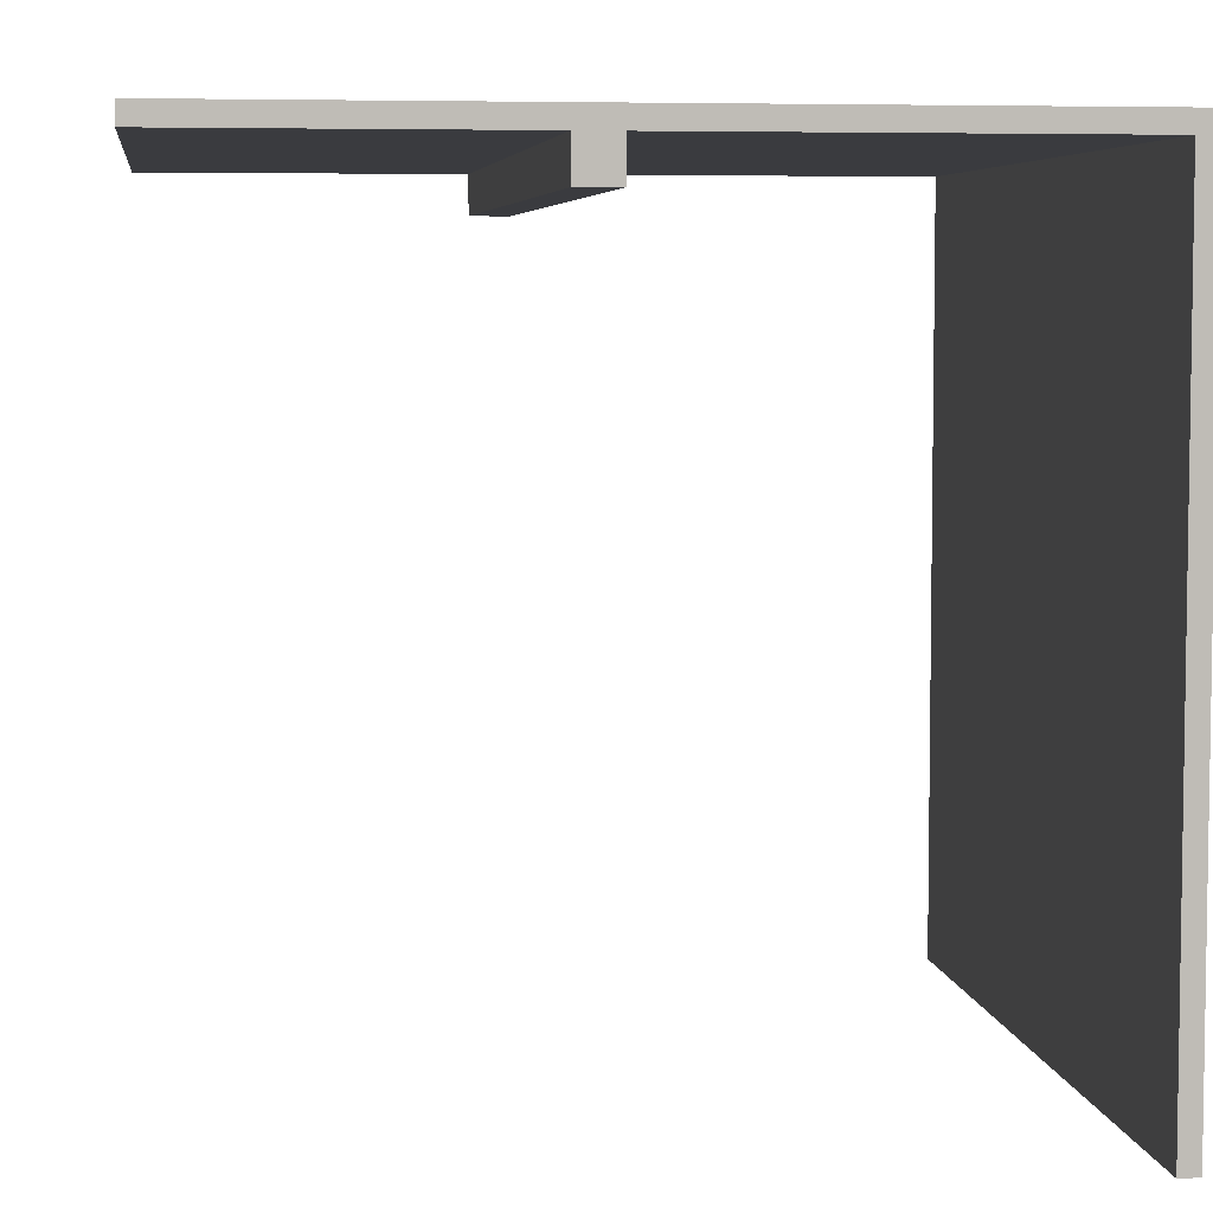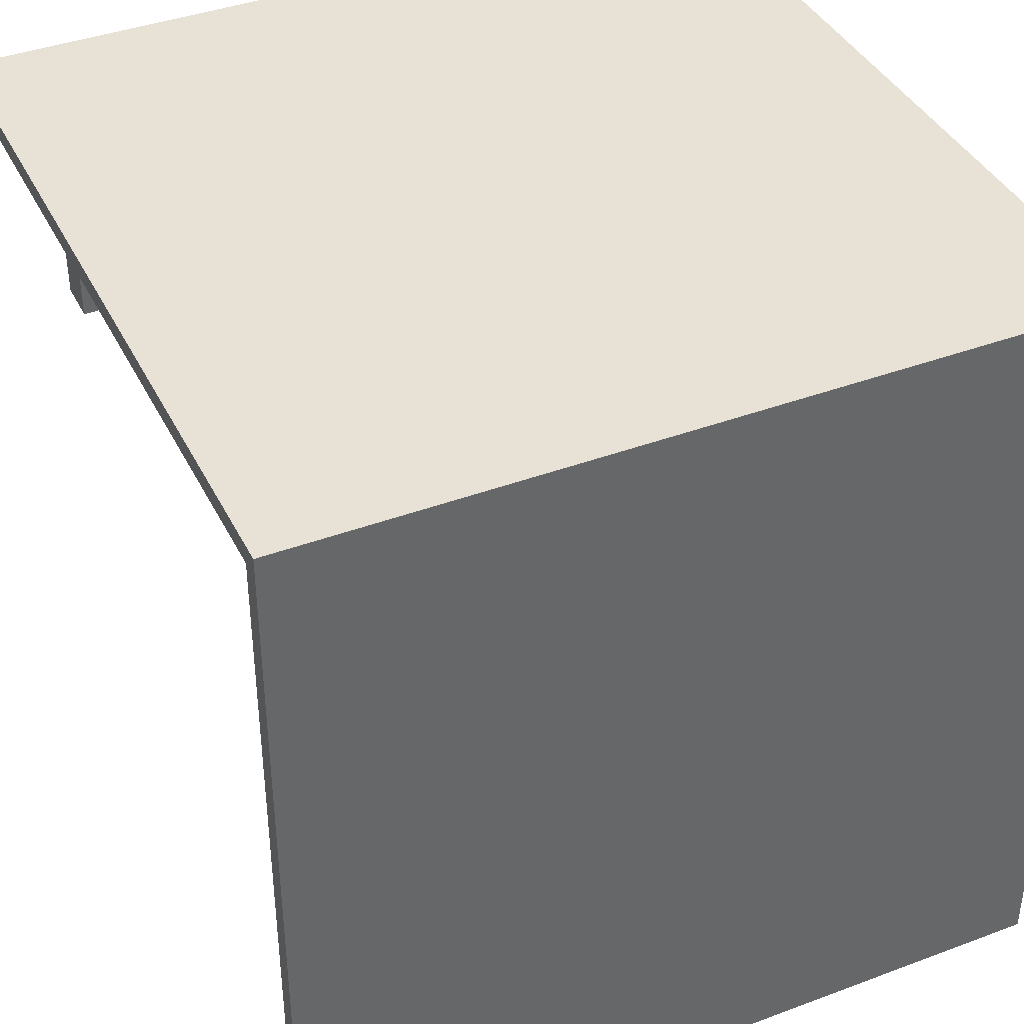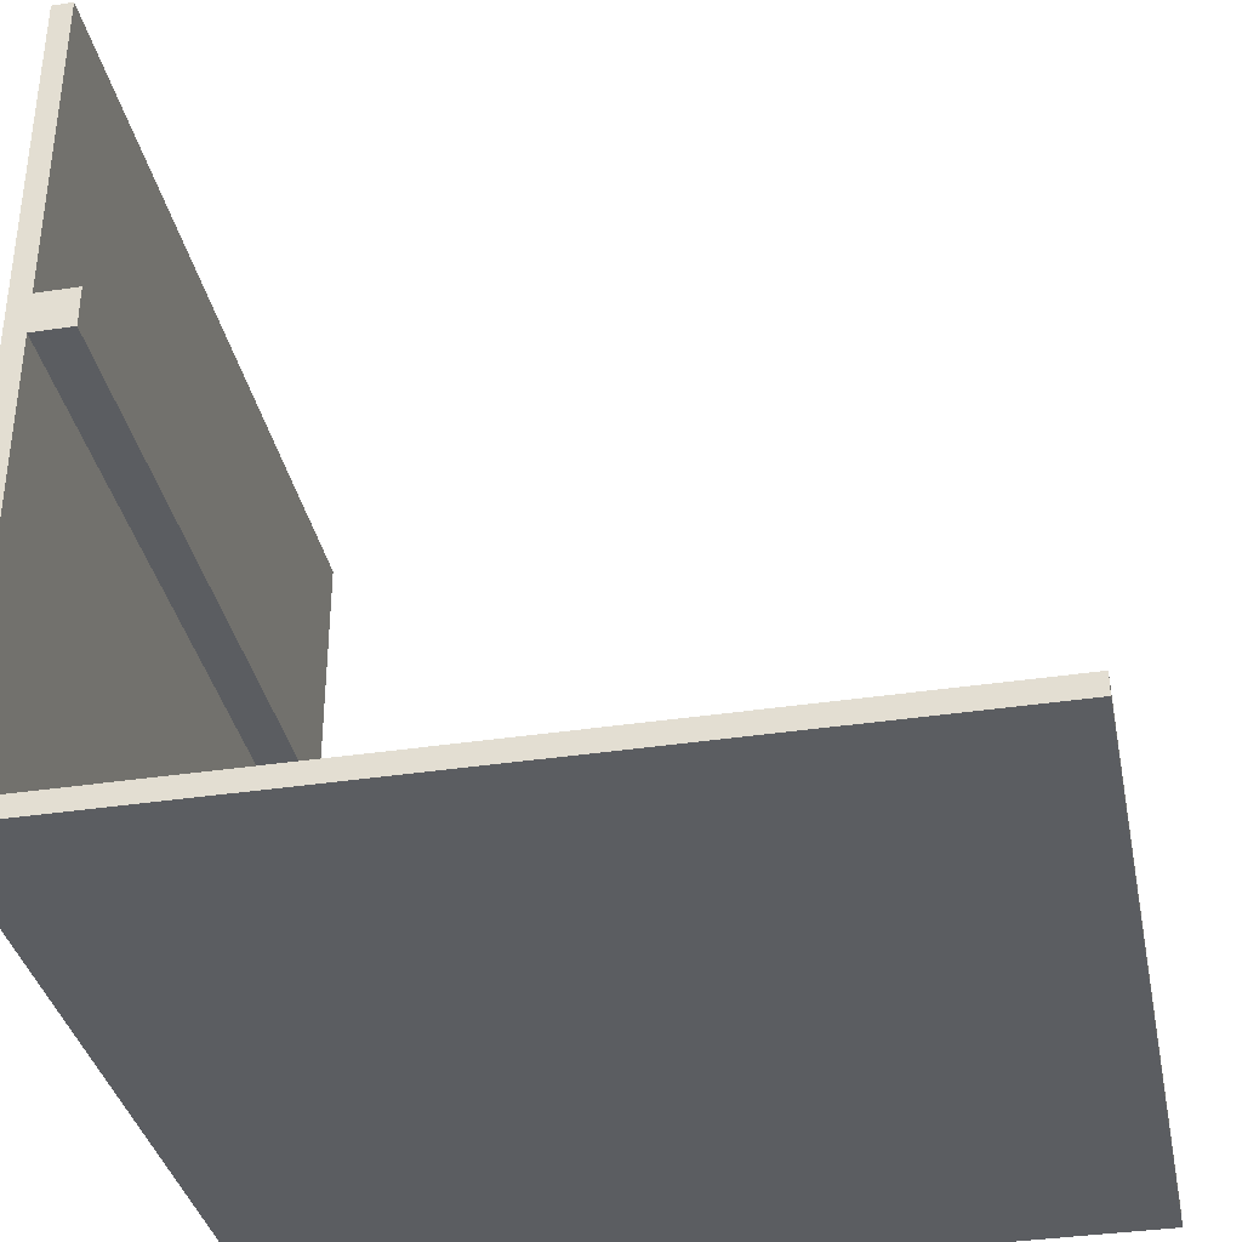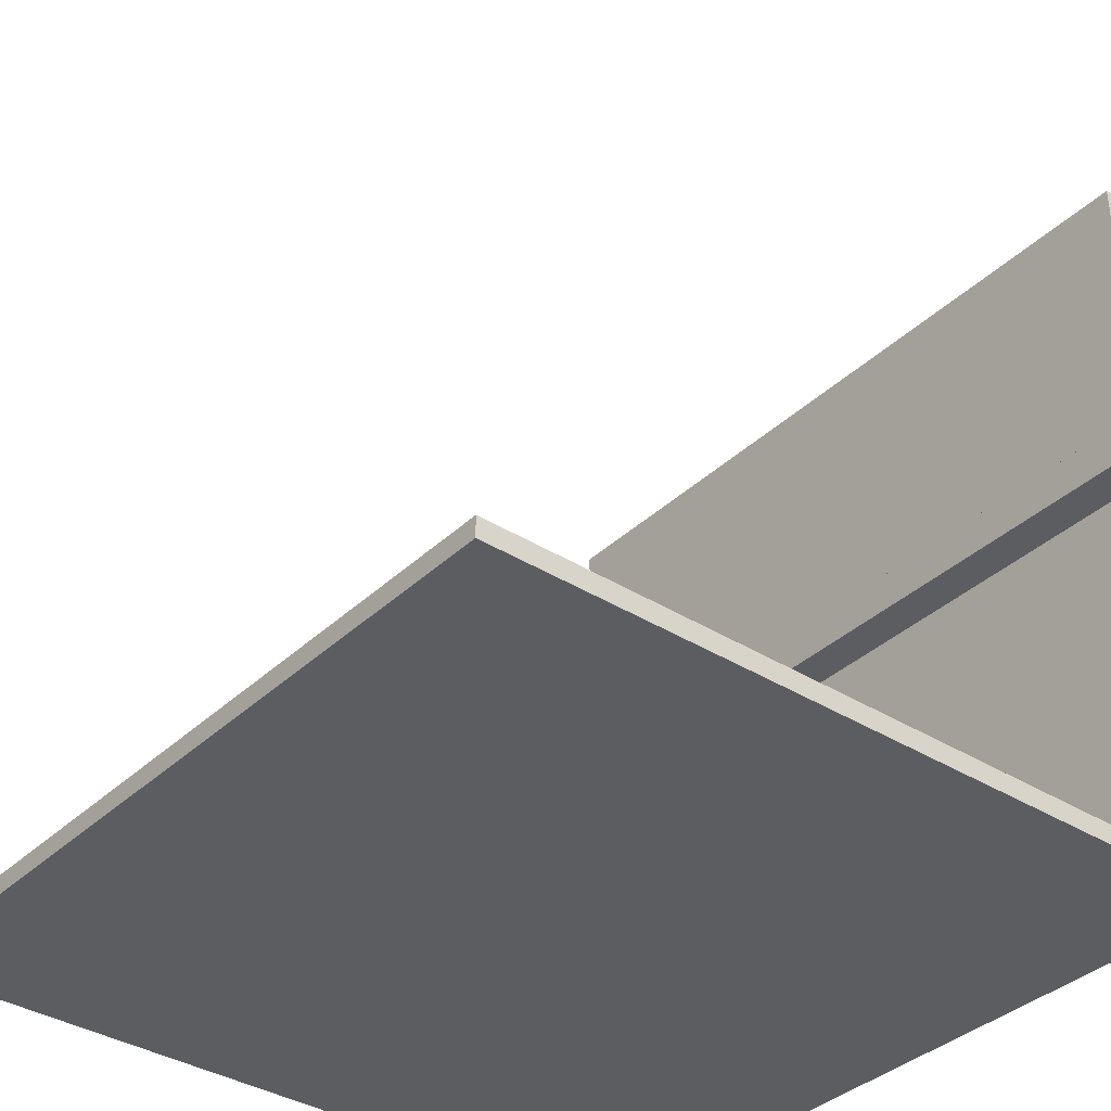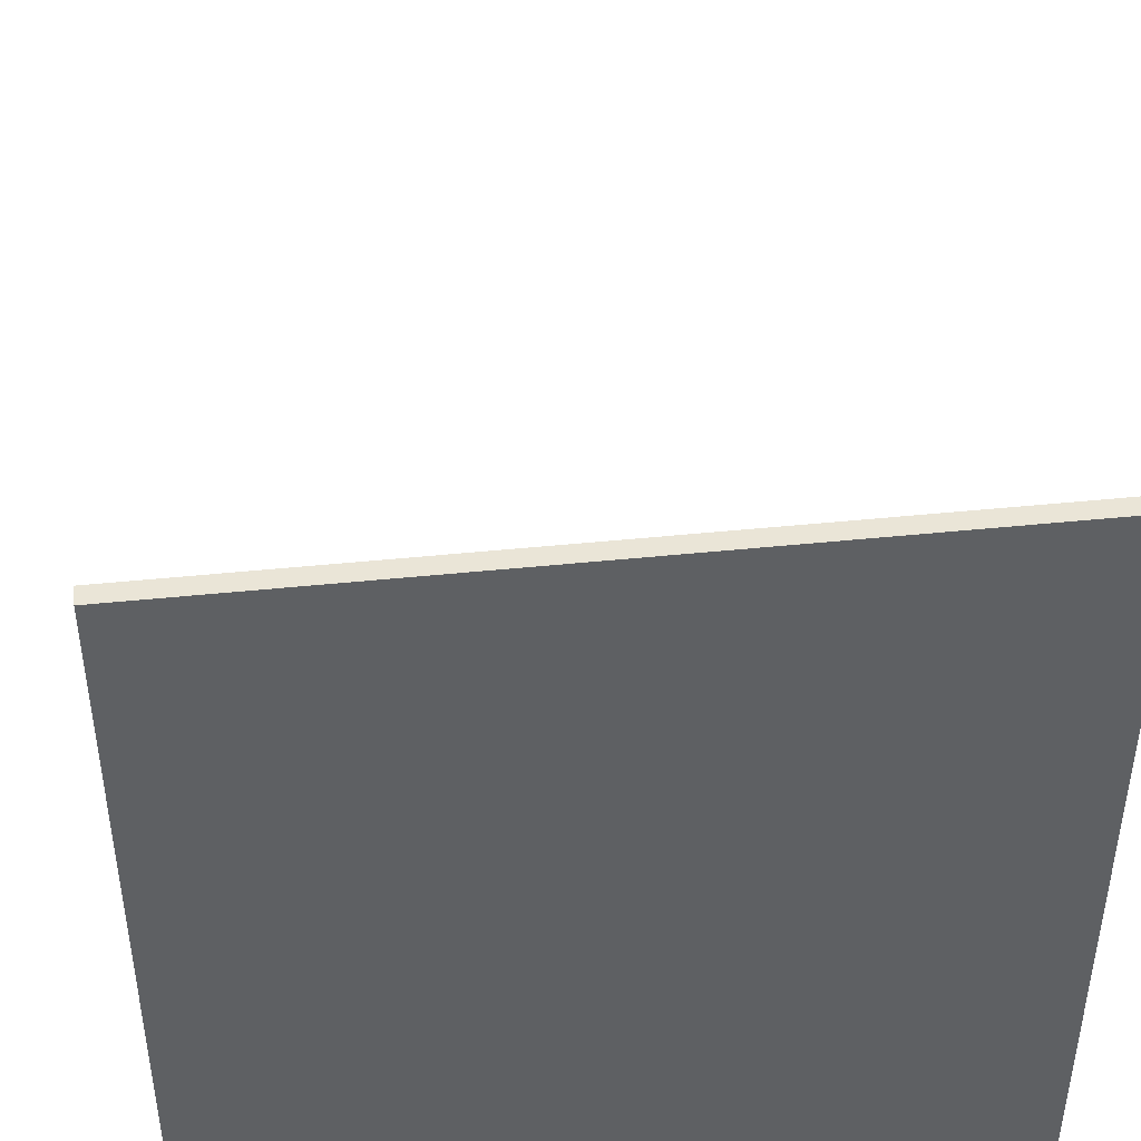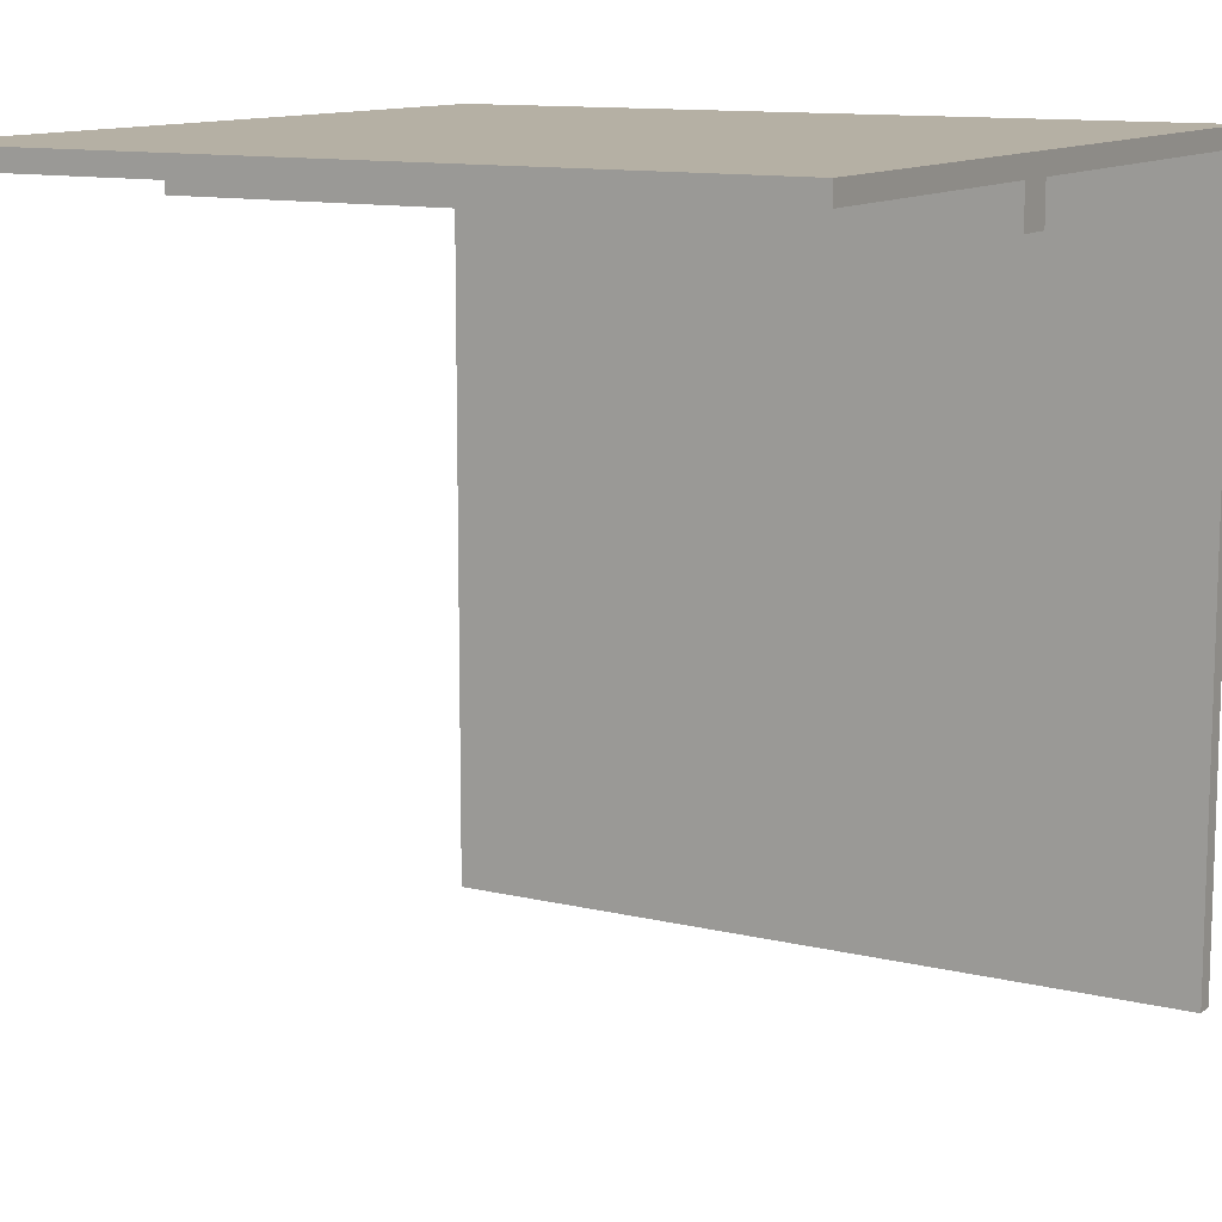
<metadata>
{"format":"obj","ext":"obj","renderer":"f3d","projection":"perspective","resolution":1024,"background":"white","views":[{"elev":5.6,"azim":-97.7,"up":"+Z"},{"elev":40.1,"azim":-24.7,"up":"+Z"},{"elev":-35.9,"azim":101.3,"up":"+Y"},{"elev":-36.4,"azim":-129.4,"up":"+Y"},{"elev":44.3,"azim":-6.9,"up":"+Y"},{"elev":11.6,"azim":-149.8,"up":"+Z"}]}
</metadata>
<code>
o
v -2 0 2
v -2 0 -2
v -2 0.1 1.9
v -2 0.1 -2
v -2 2.2 1.9
v -2 2.2 1.7
v -2 2.3 1.9
v -2 2.3 1.7
v -2 2.4 1.9
v -2 2.4 1.7
v -2 4 2
v -2 4 1.9
v 2 0 2
v 2 0 -2
v 2 0.1 1.9
v 2 0.1 -2
v 2 2.2 1.9
v 2 2.2 1.7
v 2 2.3 1.9
v 2 2.3 1.7
v 2 2.4 1.9
v 2 2.4 1.7
v 2 4 2
v 2 4 1.9
v -2 0 2
v -2 4 2
v 2 0 2
v 2 4 2
v -2 0.1 1.9
v -2 2.2 1.9
v -2 2.4 1.9
v -2 4 1.9
v 2 0.1 1.9
v 2 2.2 1.9
v 2 2.4 1.9
v 2 4 1.9
v -2 2.2 1.7
v -2 2.3 1.7
v -2 2.4 1.7
v 2 2.2 1.7
v 2 2.3 1.7
v 2 2.4 1.7
v -2 0 -2
v -2 0.1 -2
v 2 0 -2
v 2 0.1 -2
v -2 0 2
v 2 0 2
v -2 0 -2
v 2 0 -2
v -2 2.2 1.9
v 2 2.2 1.9
v -2 2.2 1.7
v 2 2.2 1.7
v -2 0.1 1.9
v 2 0.1 1.9
v -2 0.1 -2
v 2 0.1 -2
v -2 2.4 1.9
v 2 2.4 1.9
v -2 2.4 1.7
v 2 2.4 1.7
v -2 4 2
v 2 4 2
v -2 4 1.9
v 2 4 1.9
f 3 2 1
f 4 2 3
f 5 3 1
f 7 5 1
f 7 6 5
f 8 6 7
f 9 7 1
f 9 8 7
f 10 8 9
f 11 9 1
f 12 9 11
f 13 14 15
f 15 14 16
f 13 15 17
f 13 17 19
f 17 18 19
f 19 18 20
f 13 19 21
f 19 20 21
f 21 20 22
f 13 21 23
f 23 21 24
f 27 26 25
f 28 26 27
f 29 30 33
f 33 30 34
f 31 32 35
f 35 32 36
f 37 38 40
f 38 39 41
f 40 38 41
f 41 39 42
f 43 44 45
f 45 44 46
f 49 48 47
f 50 48 49
f 53 52 51
f 54 52 53
f 55 56 57
f 57 56 58
f 59 60 61
f 61 60 62
f 63 64 65
f 65 64 66

</code>
